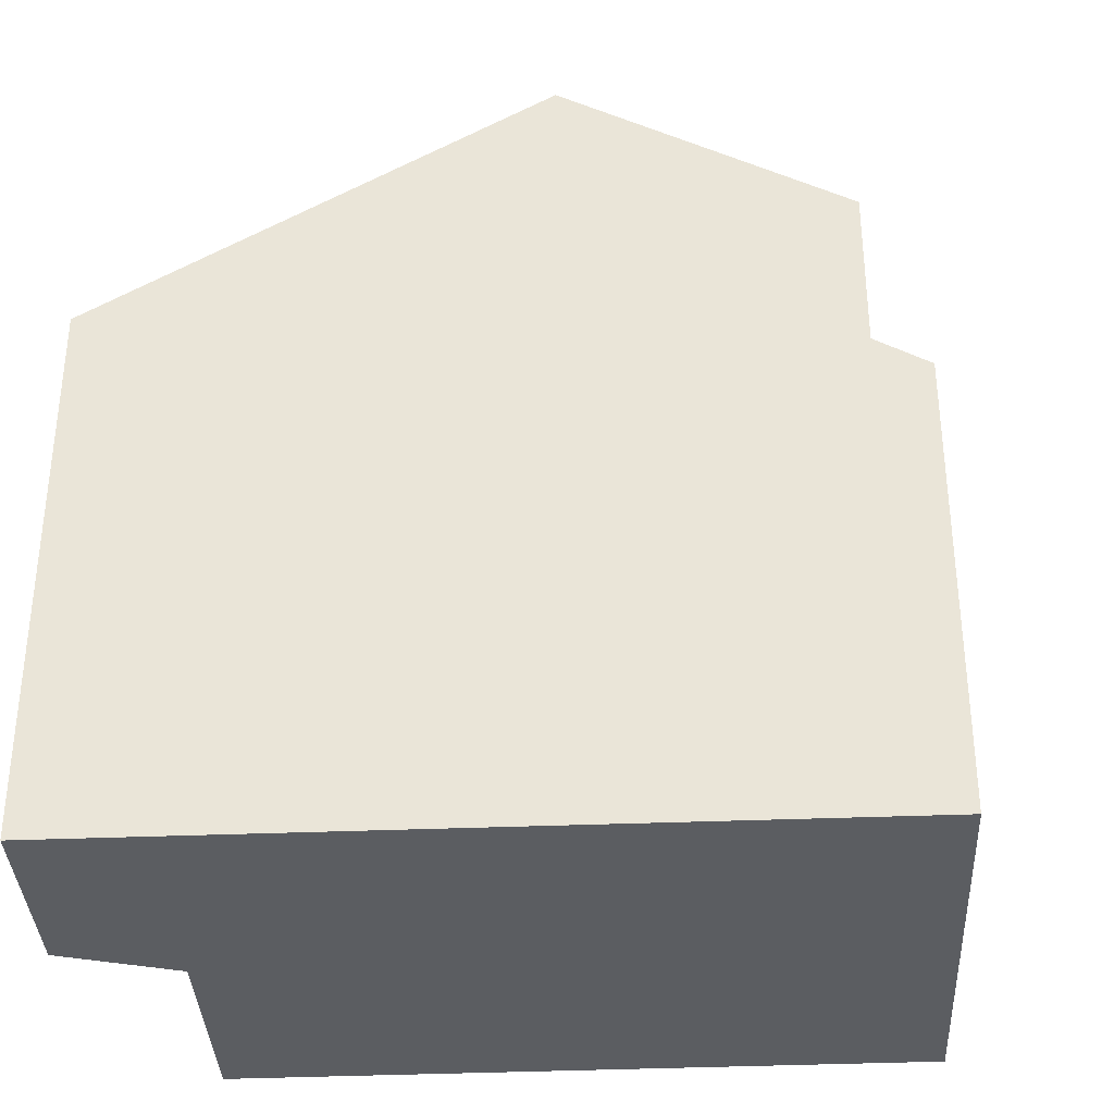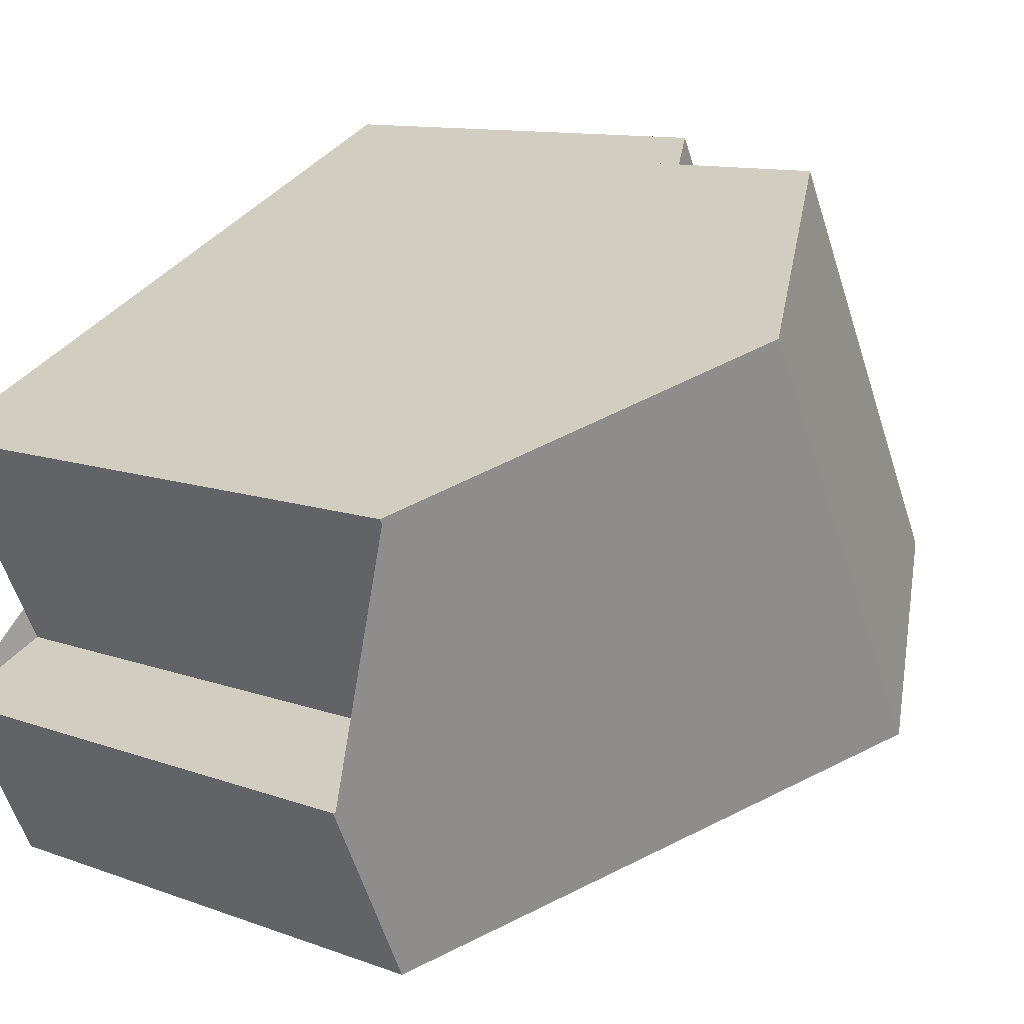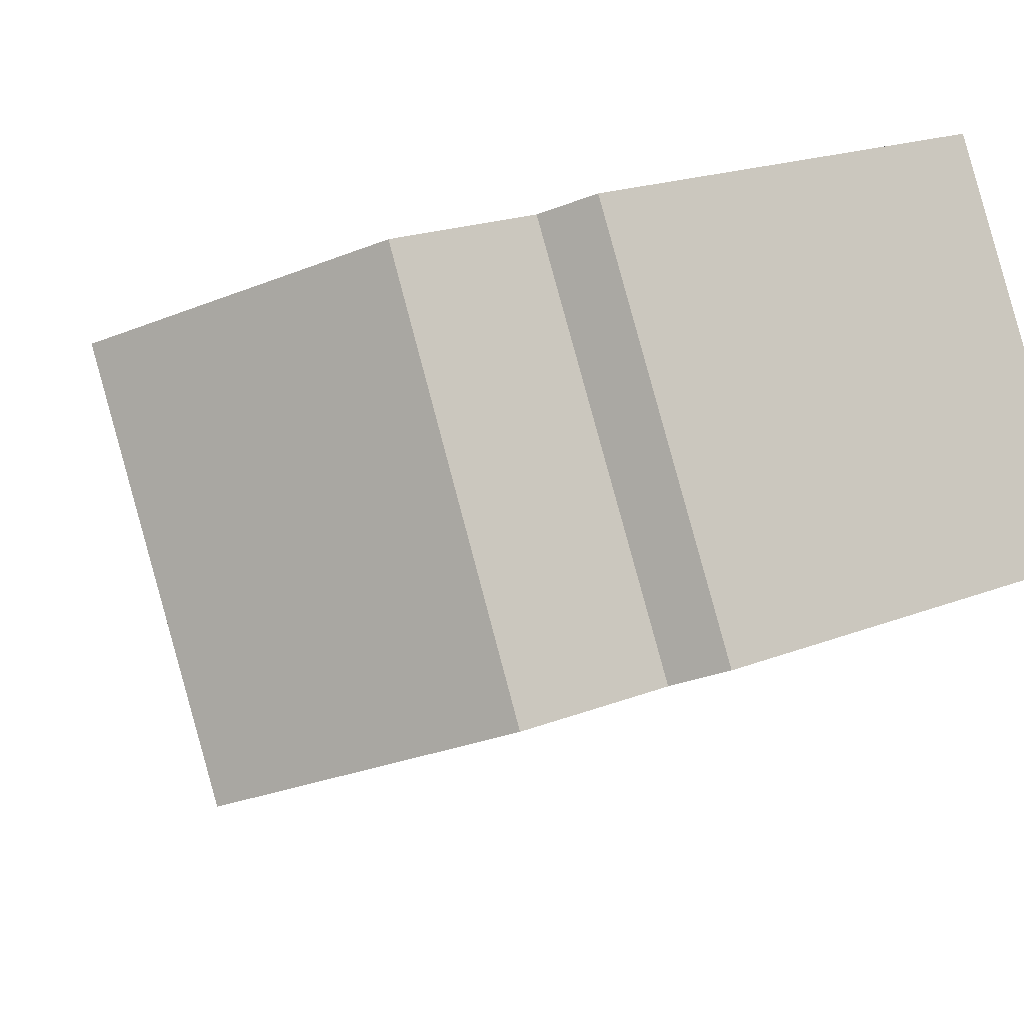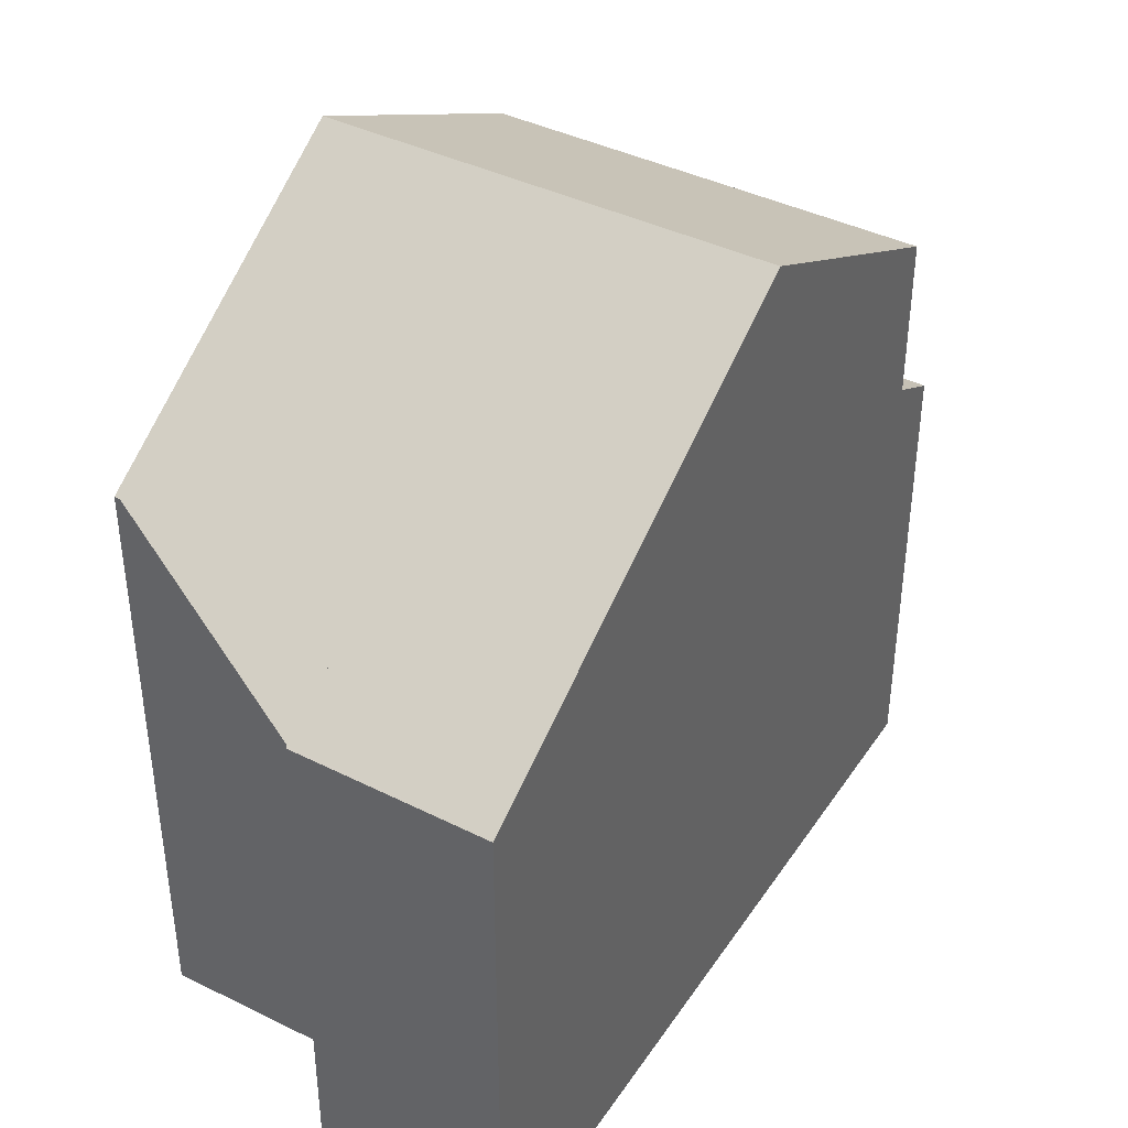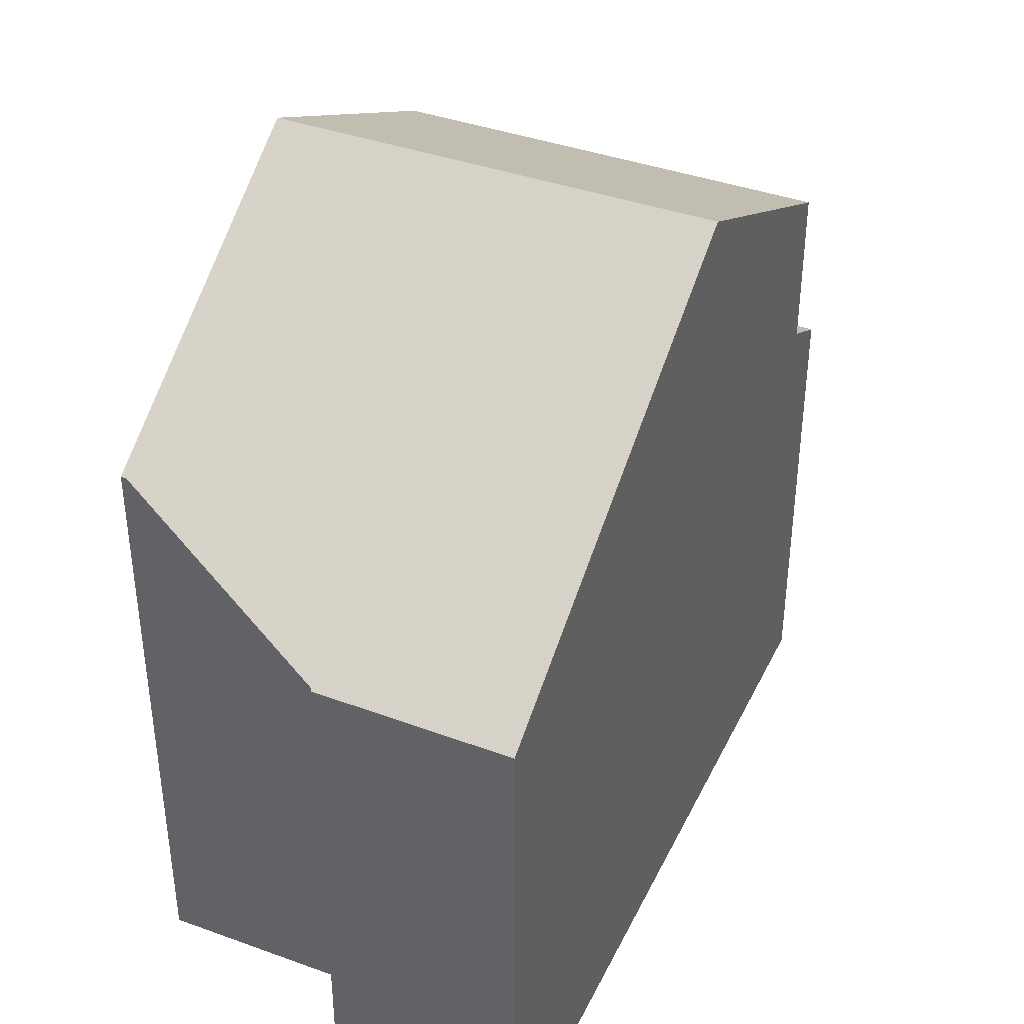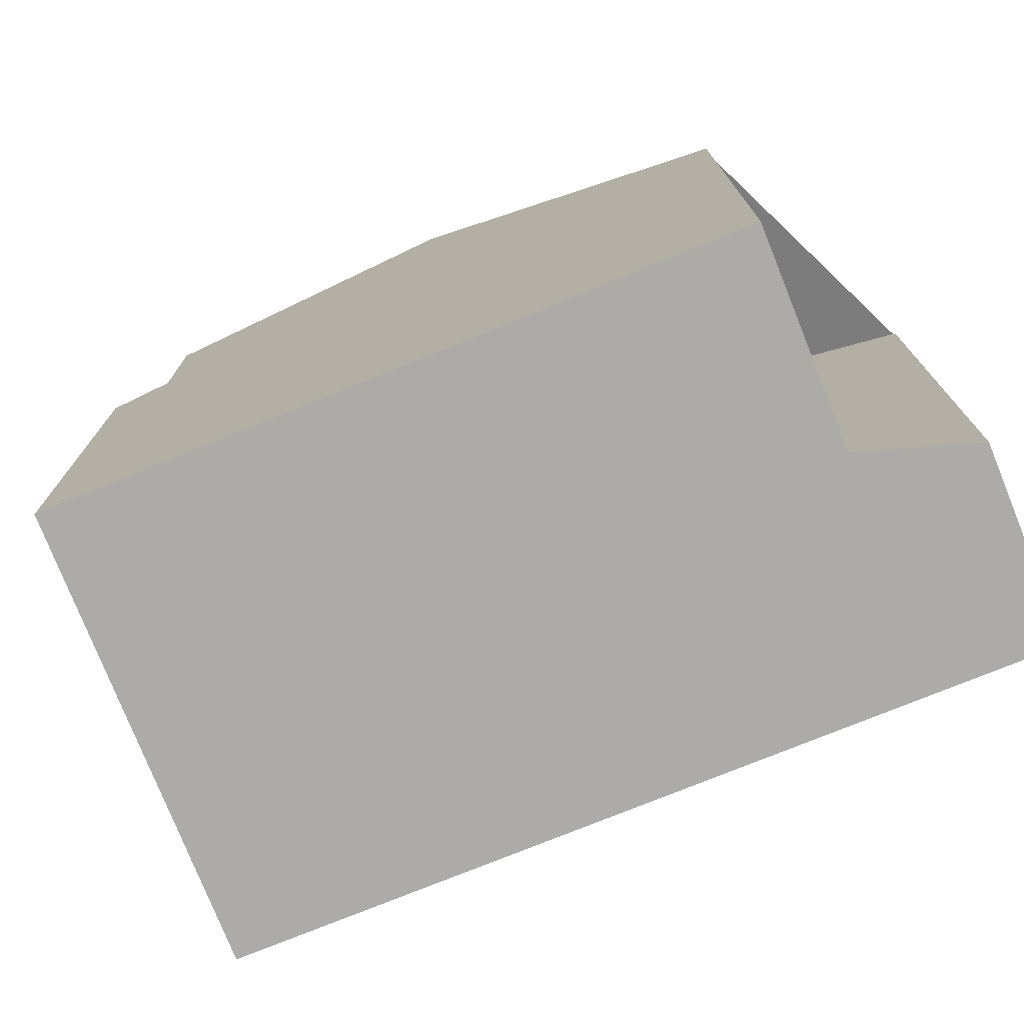
<metadata>
{"format":"obj","ext":"obj","renderer":"f3d","projection":"perspective","resolution":1024,"background":"white","views":[{"elev":-36.1,"azim":29.0,"up":"+Z"},{"elev":11.0,"azim":-47.6,"up":"+Y"},{"elev":19.2,"azim":53.1,"up":"+Y"},{"elev":42.2,"azim":-33.1,"up":"+Z"},{"elev":41.2,"azim":-39.9,"up":"+Z"},{"elev":-76.4,"azim":-132.0,"up":"+Z"}]}
</metadata>
<code>
v -1174 -1179 7.028
v -1173 -1184 6.234
v -1174 -1182 6.246
v -1173 -1182 7.017
v -1168 -1176 5.248
v -1166 -1180 5.244
v -1171 -1178 9.219
v -1169 -1182 9.239
v -1171 -1178 9.219
v -1168 -1176 7.436
v -1168 -1176 7.436
v -1166 -1181 7.483
v -1169 -1182 9.239
v -1171 -1178 9.219
v -1166 -1181 7.483
v -1168 -1176 7.436
v -1170 -1183 8.342
v -1173 -1178 8.349
v -1166 -1181 5.602
v -1168 -1176 5.606
v -1171 -1178 9.219
v -1172 -1178 8.349
v -1168 -1176 5.606
v -1168 -1176 7.436
v -1168 -1176 5.248
v -1174 -1179 7.028
v -1168 -1176 5.606
v -1166 -1181 5.602
v -1168 -1176 5.606
v -1172 -1184 7.099
v -1174 -1179 7.118
v -1174 -1179 7.118
v -1169 -1182 9.239
v -1169 -1182 9.239
v -1167 -1181 7.793
v -1170 -1183 8.342
v -1172 -1184 7.099
v -1173 -1184 6.235
v -1166 -1181 5.512
v -1168 -1176 5.506
v -1168 -1176 5.506
v -1167 -1179 7.463
v -1167 -1179 5.604
v -1166 -1179 5.246
v -1167 -1179 5.51
v -1170 -1180 9.23
v -1170 -1180 9.23
v -1167 -1179 7.463
v -1171 -1181 8.345
v -1167 -1179 5.604
v -1173 -1182 7.107
v -1174 -1182 6.246
v -1173 -1184 6.252
v -1173 -1184 6.252
v -1174 -1182 6.26
v -1174 -1182 6.26
v -1174 -1179 7.118
v -1174 -1179 7.028
v -1174 -1179 8.882e-16
v -1174 -1179 8.882e-16
v -1173 -1184 6.235
v -1173 -1184 6.234
v -1173 -1184 0
v -1173 -1184 0
v -1174 -1182 6.26
v -1174 -1182 6.246
v -1174 -1182 -8.882e-16
v -1174 -1182 8.882e-16
v -1174 -1179 7.028
v -1173 -1182 7.017
v -1173 -1182 0
v -1174 -1179 -8.882e-16
v -1168 -1176 5.248
v -1168 -1176 5.248
v -1168 -1176 0
v -1168 -1176 0
v -1166 -1181 5.512
v -1166 -1180 5.244
v -1166 -1180 0
v -1166 -1181 0
v -1168 -1176 7.436
v -1171 -1178 9.219
v -1171 -1178 0
v -1168 -1176 0
v -1167 -1181 7.793
v -1166 -1181 7.483
v -1166 -1181 8.882e-16
v -1167 -1181 8.882e-16
v -1170 -1183 8.342
v -1169 -1182 9.239
v -1169 -1182 0
v -1170 -1183 0
v -1172 -1184 7.099
v -1170 -1183 8.342
v -1170 -1183 0
v -1172 -1184 0
v -1171 -1178 9.219
v -1173 -1178 8.349
v -1173 -1178 0
v -1171 -1178 0
v -1166 -1179 5.246
v -1168 -1176 5.248
v -1168 -1176 0
v -1166 -1179 0
v -1174 -1179 7.028
v -1174 -1179 7.028
v -1174 -1179 -8.882e-16
v -1174 -1179 8.882e-16
v -1168 -1176 5.506
v -1168 -1176 5.606
v -1168 -1176 0
v -1168 -1176 0
v -1173 -1184 6.252
v -1172 -1184 7.099
v -1172 -1184 0
v -1173 -1184 -8.882e-16
v -1173 -1178 8.349
v -1174 -1179 7.118
v -1174 -1179 8.882e-16
v -1173 -1178 0
v -1169 -1182 9.239
v -1167 -1181 7.793
v -1167 -1181 8.882e-16
v -1169 -1182 0
v -1174 -1182 6.246
v -1173 -1184 6.235
v -1173 -1184 0
v -1174 -1182 0
v -1166 -1181 5.602
v -1166 -1181 5.512
v -1166 -1181 0
v -1166 -1181 0
v -1168 -1176 5.248
v -1168 -1176 5.506
v -1168 -1176 0
v -1168 -1176 0
v -1166 -1180 5.244
v -1166 -1179 5.246
v -1166 -1179 0
v -1166 -1180 0
v -1174 -1182 6.246
v -1174 -1182 6.246
v -1174 -1182 0
v -1174 -1182 -8.882e-16
v -1173 -1184 6.234
v -1173 -1184 6.252
v -1173 -1184 -8.882e-16
v -1173 -1184 0
v -1173 -1182 7.017
v -1174 -1182 6.26
v -1174 -1182 8.882e-16
v -1173 -1182 0
v -1174 -1179 0
v -1168 -1176 0
v -1166 -1180 0
v -1173 -1184 0
v -1174 -1182 0
v -1173 -1182 0
f 35 8 33
f 11 9 7 10
f 34 13 17 36
f 43 23 24 42
f 36 17 30 37
f 22 18 14 21
f 23 20 16 24
f 32 18 22 31
f 45 40 25 44
f 41 5 25 40
f 54 37 30 53
f 31 26 1 32
f 46 9 11 48
f 49 22 21 47
f 51 31 22 49
f 56 4 26 31 51 55
f 50 27 40 45
f 40 27 29 41
f 42 15 19 43
f 44 6 39 45
f 48 12 35 33 46
f 47 34 36 49
f 49 36 37 51
f 55 51 37 54
f 45 39 28 50
f 53 2 38 54
f 55 52 3 56
f 54 38 52 55
f 58 59 60 57
f 62 63 64 61
f 66 67 68 65
f 70 71 72 69
f 74 75 76 73
f 78 79 80 77
f 82 83 84 81
f 86 87 88 85
f 90 91 92 89
f 94 95 96 93
f 98 99 100 97
f 102 103 104 101
f 106 107 108 105
f 110 111 112 109
f 114 115 116 113
f 118 119 120 117
f 122 123 124 121
f 126 127 128 125
f 130 131 132 129
f 134 135 136 133
f 138 139 140 137
f 142 143 144 141
f 146 147 148 145
f 150 151 152 149
f 154 155 156 157 158 153

</code>
